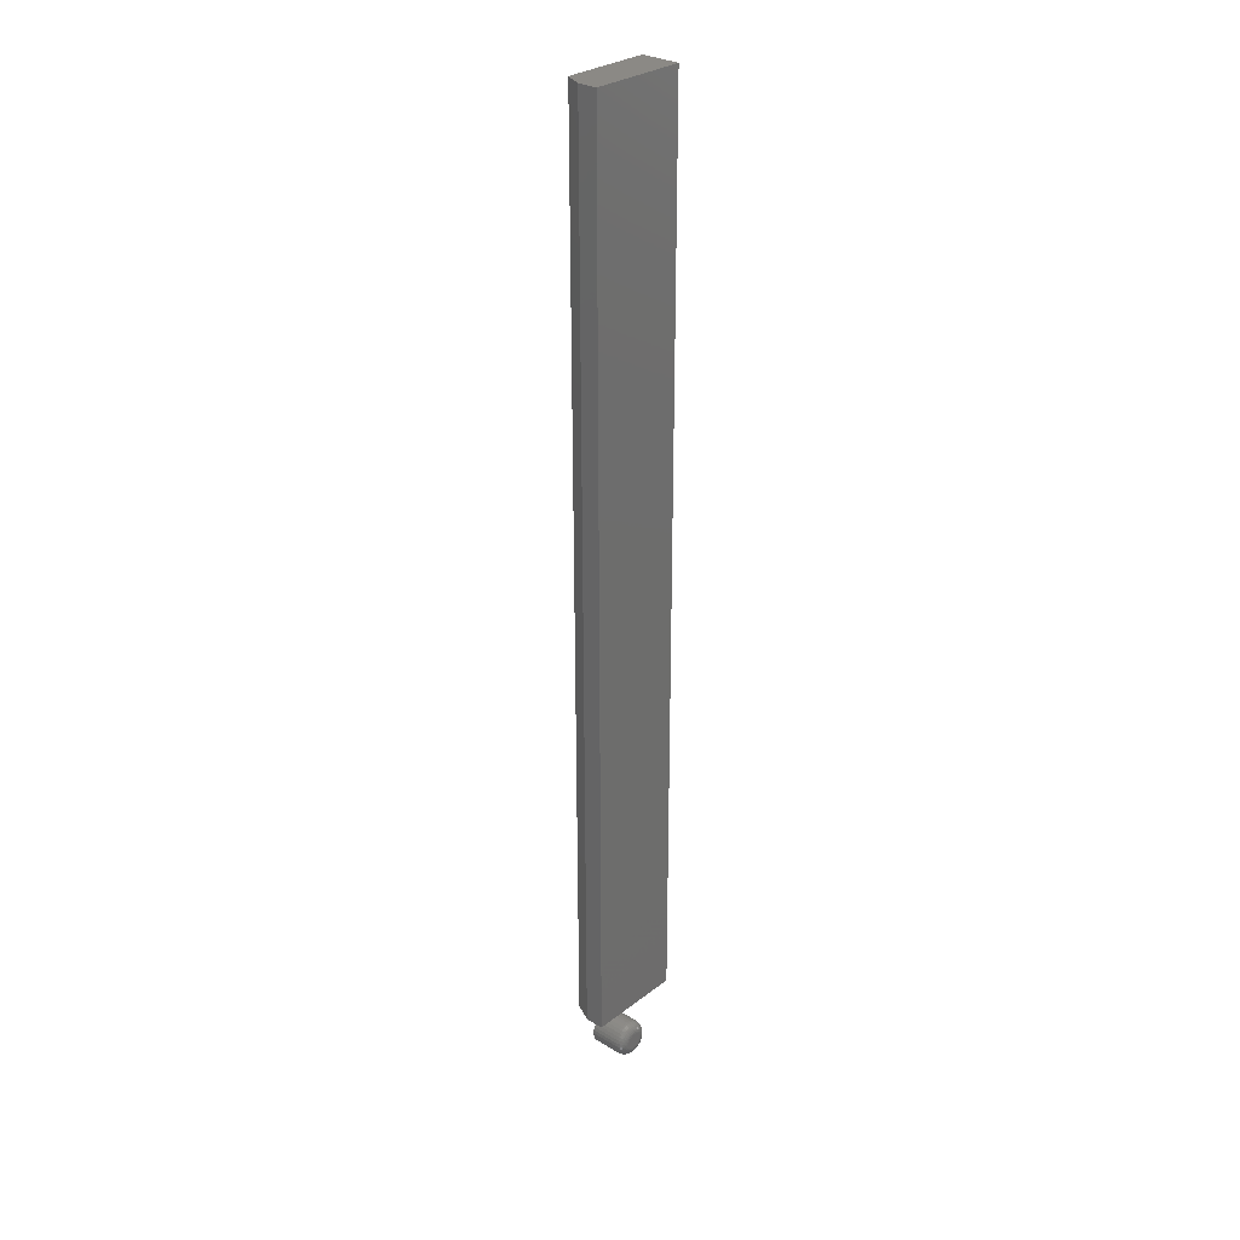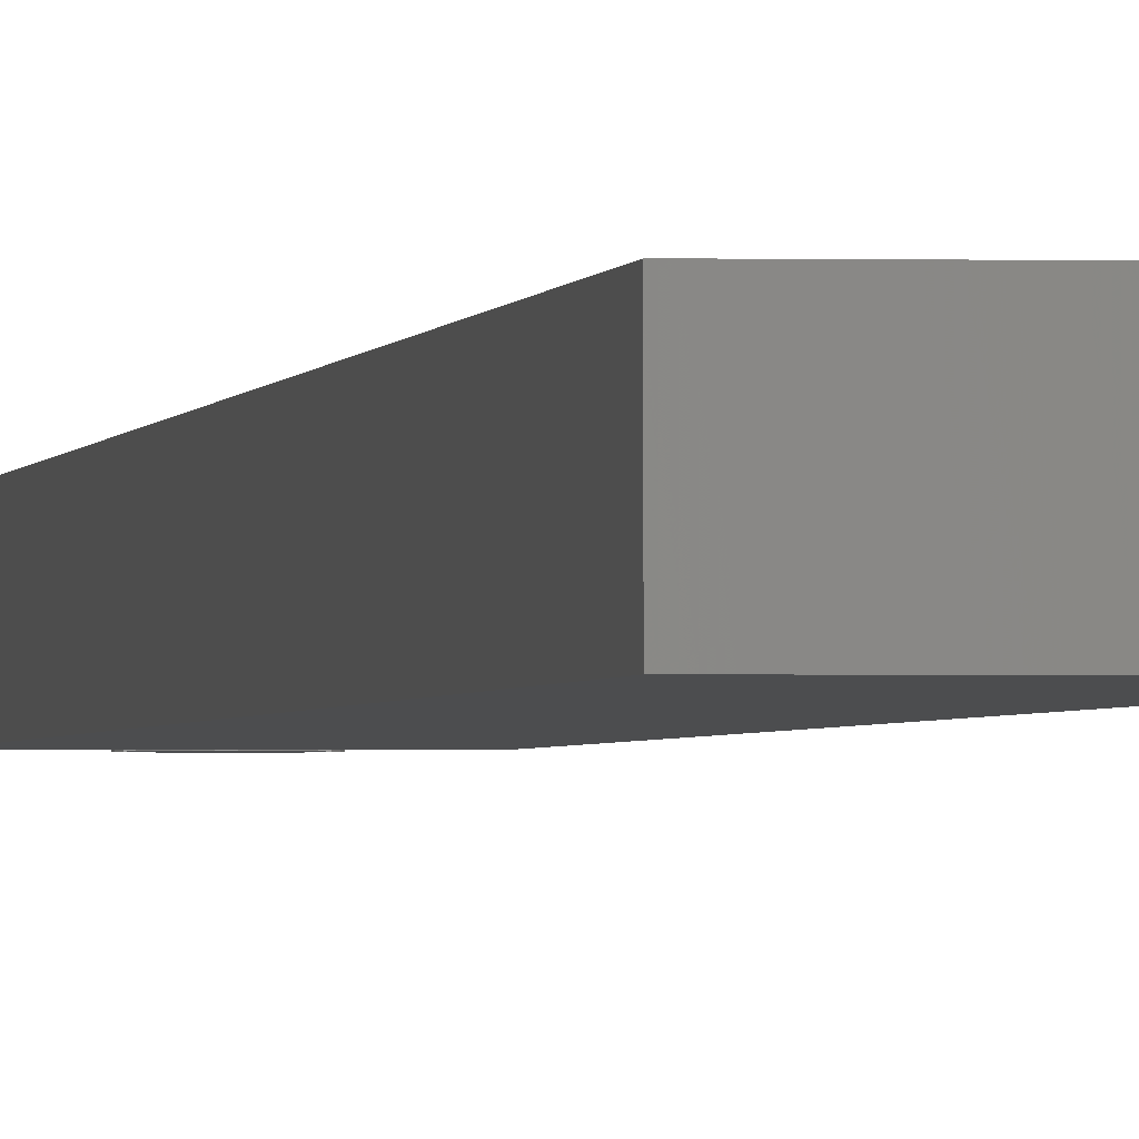
<metadata>
{"format":"stl","ext":"stl","renderer":"f3d","projection":"perspective","resolution":1024,"background":"white","views":[{"elev":29.3,"azim":-48.2,"up":"+Y"},{"elev":-1.1,"azim":173.6,"up":"+Z"}]}
</metadata>
<code>
# stl→obj: 330 verts, 652 faces
v 0.03302 -0.03598 0.03125
v 0.03262 -0.03729 0.03125
v 0.04593 -0.03598 0.03125
v 0.04633 -0.03729 0.03125
v 0.03248 -0.03865 0.03125
v 0.03262 -0.04002 0.03125
v 0.03302 -0.04133 0.03125
v 0.04633 -0.04002 0.03125
v 0.04593 -0.04133 0.03125
v 0.03366 -0.04253 0.03125
v 0.04529 -0.04253 0.03125
v 0.03453 -0.04359 0.03125
v 0.03559 -0.04446 0.03125
v 0.04442 -0.04359 0.03125
v 0.0368 -0.04511 0.03125
v 0.03811 -0.04551 0.03125
v 0.03947 -0.04564 0.03125
v 0.04336 -0.04446 0.03125
v 0.04084 -0.04551 0.03125
v 0.04215 -0.04511 0.03125
v 0.04646 -0.03865 0.03125
v 0.04529 -0.03477 0.03125
v 0.04442 -0.03371 0.03125
v 0.04336 -0.03284 0.03125
v 0.04215 -0.03219 0.03125
v 0.04084 -0.0318 0.03125
v 0.03947 -0.03166 0.03125
v 0.03811 -0.0318 0.03125
v 0.0368 -0.03219 0.03125
v 0.03559 -0.03284 0.03125
v 0.03453 -0.03371 0.03125
v 0.03366 -0.03477 0.03125
v 0.05428 -0.03865 0
v 0.05428 -0.03865 0.02344
v 0.05399 -0.04154 0
v 0.05399 -0.04154 0.02344
v 0.05315 -0.04432 0
v 0.05315 -0.04432 0.02344
v 0.05178 -0.04688 0
v 0.05178 -0.04688 0.02344
v 0.04994 -0.04912 0
v 0.04994 -0.04912 0.02344
v 0.0477 -0.05096 0
v 0.0477 -0.05096 0.02344
v 0.04514 -0.05233 0
v 0.04514 -0.05233 0.02344
v 0.04236 -0.05317 0
v 0.04236 -0.05317 0.02344
v 0.03947 -0.05345 0
v 0.03947 -0.05345 0.02344
v 0.03659 -0.05317 0
v 0.03659 -0.05317 0.02344
v 0.03381 -0.05233 0
v 0.03381 -0.05233 0.02344
v 0.03125 -0.05096 0
v 0.03125 -0.05096 0.02344
v 0.02901 -0.04912 0
v 0.02901 -0.04912 0.02344
v 0.02717 -0.04688 0
v 0.02717 -0.04688 0.02344
v 0.0258 -0.04432 0
v 0.0258 -0.04432 0.02344
v 0.02496 -0.04154 0
v 0.02496 -0.04154 0.02344
v 0.02467 -0.03865 0
v 0.02467 -0.03865 0.02344
v 0.02496 -0.03576 0
v 0.02496 -0.03576 0.02344
v 0.0258 -0.03299 0
v 0.0258 -0.03299 0.02344
v 0.02717 -0.03043 0
v 0.02717 -0.03043 0.02344
v 0.02901 -0.02818 0
v 0.02901 -0.02818 0.02344
v 0.03125 -0.02634 0
v 0.03125 -0.02634 0.02344
v 0.03381 -0.02498 0
v 0.03381 -0.02498 0.02344
v 0.03659 -0.02413 0
v 0.03659 -0.02413 0.02344
v 0.03947 -0.02385 0
v 0.03947 -0.02385 0.02344
v 0.04236 -0.02413 0
v 0.04236 -0.02413 0.02344
v 0.04514 -0.02498 0
v 0.04514 -0.02498 0.02344
v 0.0477 -0.02634 0
v 0.0477 -0.02634 0.02344
v 0.04994 -0.02818 0
v 0.04994 -0.02818 0.02344
v 0.05178 -0.03043 0
v 0.05178 -0.03043 0.02344
v 0.05315 -0.03299 0
v 0.05315 -0.03299 0.02344
v 0.05399 -0.03576 0
v 0.05399 -0.03576 0.02344
v 0.03096 -0.03865 0.0311
v 0.03112 -0.03699 0.0311
v 0.02949 -0.03865 0.03066
v 0.02969 -0.0367 0.03066
v 0.02814 -0.03865 0.02993
v 0.02836 -0.03644 0.02993
v 0.02696 -0.03865 0.02896
v 0.0272 -0.03621 0.02896
v 0.02599 -0.03865 0.02778
v 0.02625 -0.03602 0.02778
v 0.02527 -0.03865 0.02643
v 0.02554 -0.03588 0.02643
v 0.02482 -0.03865 0.02496
v 0.0251 -0.03579 0.02496
v 0.04782 -0.03699 0.0311
v 0.04799 -0.03865 0.0311
v 0.04926 -0.0367 0.03066
v 0.04945 -0.03865 0.03066
v 0.05059 -0.03644 0.02993
v 0.0508 -0.03865 0.02993
v 0.05175 -0.03621 0.02896
v 0.05199 -0.03865 0.02896
v 0.0527 -0.03602 0.02778
v 0.05296 -0.03865 0.02778
v 0.05341 -0.03588 0.02643
v 0.05368 -0.03865 0.02643
v 0.05384 -0.03579 0.02496
v 0.05413 -0.03865 0.02496
v 0.04734 -0.03539 0.0311
v 0.04869 -0.03483 0.03066
v 0.04994 -0.03432 0.02993
v 0.05104 -0.03386 0.02896
v 0.05193 -0.03349 0.02778
v 0.0526 -0.03321 0.02643
v 0.05301 -0.03304 0.02496
v 0.04655 -0.03392 0.0311
v 0.04777 -0.03311 0.03066
v 0.04889 -0.03236 0.02993
v 0.04988 -0.0317 0.02896
v 0.05069 -0.03116 0.02778
v 0.05129 -0.03076 0.02643
v 0.05166 -0.03051 0.02496
v 0.04549 -0.03263 0.0311
v 0.04653 -0.03159 0.03066
v 0.04749 -0.03064 0.02993
v 0.04832 -0.0298 0.02896
v 0.04901 -0.02912 0.02778
v 0.04952 -0.0286 0.02643
v 0.04983 -0.02829 0.02496
v 0.0442 -0.03157 0.0311
v 0.04502 -0.03035 0.03066
v 0.04577 -0.02923 0.02993
v 0.04643 -0.02825 0.02896
v 0.04697 -0.02744 0.02778
v 0.04737 -0.02684 0.02643
v 0.04761 -0.02647 0.02496
v 0.04273 -0.03079 0.0311
v 0.04329 -0.02943 0.03066
v 0.04381 -0.02818 0.02993
v 0.04426 -0.02709 0.02896
v 0.04463 -0.02619 0.02778
v 0.04491 -0.02552 0.02643
v 0.04508 -0.02511 0.02496
v 0.04113 -0.0303 0.0311
v 0.04142 -0.02886 0.03066
v 0.04168 -0.02754 0.02993
v 0.04192 -0.02638 0.02896
v 0.0421 -0.02542 0.02778
v 0.04225 -0.02472 0.02643
v 0.04233 -0.02428 0.02496
v 0.03947 -0.03014 0.0311
v 0.03947 -0.02867 0.03066
v 0.03947 -0.02732 0.02993
v 0.03947 -0.02614 0.02896
v 0.03947 -0.02517 0.02778
v 0.03947 -0.02444 0.02643
v 0.03947 -0.024 0.02496
v 0.03781 -0.0303 0.0311
v 0.03753 -0.02886 0.03066
v 0.03726 -0.02754 0.02993
v 0.03703 -0.02638 0.02896
v 0.03684 -0.02542 0.02778
v 0.0367 -0.02472 0.02643
v 0.03662 -0.02428 0.02496
v 0.03622 -0.03079 0.0311
v 0.03565 -0.02943 0.03066
v 0.03514 -0.02818 0.02993
v 0.03468 -0.02709 0.02896
v 0.03431 -0.02619 0.02778
v 0.03404 -0.02552 0.02643
v 0.03387 -0.02511 0.02496
v 0.03474 -0.03157 0.0311
v 0.03393 -0.03035 0.03066
v 0.03318 -0.02923 0.02993
v 0.03252 -0.02825 0.02896
v 0.03198 -0.02744 0.02778
v 0.03158 -0.02684 0.02643
v 0.03133 -0.02647 0.02496
v 0.03345 -0.03263 0.0311
v 0.03242 -0.03159 0.03066
v 0.03146 -0.03064 0.02993
v 0.03062 -0.0298 0.02896
v 0.02994 -0.02912 0.02778
v 0.02943 -0.0286 0.02643
v 0.02911 -0.02829 0.02496
v 0.03239 -0.03392 0.0311
v 0.03118 -0.03311 0.03066
v 0.03005 -0.03236 0.02993
v 0.02907 -0.0317 0.02896
v 0.02826 -0.03116 0.02778
v 0.02766 -0.03076 0.02643
v 0.02729 -0.03051 0.02496
v 0.03161 -0.03539 0.0311
v 0.03025 -0.03483 0.03066
v 0.02901 -0.03432 0.02993
v 0.02791 -0.03386 0.02896
v 0.02701 -0.03349 0.02778
v 0.02635 -0.03321 0.02643
v 0.02594 -0.03304 0.02496
v 0.04782 -0.04031 0.0311
v 0.04926 -0.0406 0.03066
v 0.05059 -0.04086 0.02993
v 0.05175 -0.04109 0.02896
v 0.0527 -0.04128 0.02778
v 0.05341 -0.04142 0.02643
v 0.05384 -0.04151 0.02496
v 0.03112 -0.04031 0.0311
v 0.02969 -0.0406 0.03066
v 0.02836 -0.04086 0.02993
v 0.0272 -0.04109 0.02896
v 0.02625 -0.04128 0.02778
v 0.02554 -0.04142 0.02643
v 0.0251 -0.04151 0.02496
v 0.03161 -0.04191 0.0311
v 0.03025 -0.04247 0.03066
v 0.02901 -0.04299 0.02993
v 0.02791 -0.04344 0.02896
v 0.02701 -0.04381 0.02778
v 0.02635 -0.04409 0.02643
v 0.02594 -0.04426 0.02496
v 0.03239 -0.04338 0.0311
v 0.03118 -0.0442 0.03066
v 0.03005 -0.04495 0.02993
v 0.02907 -0.0456 0.02896
v 0.02826 -0.04614 0.02778
v 0.02766 -0.04654 0.02643
v 0.02729 -0.04679 0.02496
v 0.03345 -0.04467 0.0311
v 0.03242 -0.04571 0.03066
v 0.03146 -0.04666 0.02993
v 0.03062 -0.0475 0.02896
v 0.02994 -0.04819 0.02778
v 0.02943 -0.0487 0.02643
v 0.02911 -0.04901 0.02496
v 0.03474 -0.04573 0.0311
v 0.03393 -0.04695 0.03066
v 0.03318 -0.04807 0.02993
v 0.03252 -0.04906 0.02896
v 0.03198 -0.04986 0.02778
v 0.03158 -0.05046 0.02643
v 0.03133 -0.05083 0.02496
v 0.03622 -0.04652 0.0311
v 0.03565 -0.04787 0.03066
v 0.03514 -0.04912 0.02993
v 0.03468 -0.05021 0.02896
v 0.03431 -0.05111 0.02778
v 0.03404 -0.05178 0.02643
v 0.03387 -0.05219 0.02496
v 0.03781 -0.047 0.0311
v 0.03753 -0.04844 0.03066
v 0.03726 -0.04976 0.02993
v 0.03703 -0.05093 0.02896
v 0.03684 -0.05188 0.02778
v 0.0367 -0.05259 0.02643
v 0.03662 -0.05302 0.02496
v 0.03947 -0.04717 0.0311
v 0.03947 -0.04863 0.03066
v 0.03947 -0.04998 0.02993
v 0.03947 -0.05117 0.02896
v 0.03947 -0.05214 0.02778
v 0.03947 -0.05286 0.02643
v 0.03947 -0.0533 0.02496
v 0.04113 -0.047 0.0311
v 0.04142 -0.04844 0.03066
v 0.04168 -0.04976 0.02993
v 0.04192 -0.05093 0.02896
v 0.0421 -0.05188 0.02778
v 0.04225 -0.05259 0.02643
v 0.04233 -0.05302 0.02496
v 0.04273 -0.04652 0.0311
v 0.04329 -0.04787 0.03066
v 0.04381 -0.04912 0.02993
v 0.04426 -0.05021 0.02896
v 0.04463 -0.05111 0.02778
v 0.04491 -0.05178 0.02643
v 0.04508 -0.05219 0.02496
v 0.0442 -0.04573 0.0311
v 0.04502 -0.04695 0.03066
v 0.04577 -0.04807 0.02993
v 0.04643 -0.04906 0.02896
v 0.04697 -0.04986 0.02778
v 0.04737 -0.05046 0.02643
v 0.04761 -0.05083 0.02496
v 0.04549 -0.04467 0.0311
v 0.04653 -0.04571 0.03066
v 0.04749 -0.04666 0.02993
v 0.04832 -0.0475 0.02896
v 0.04901 -0.04819 0.02778
v 0.04952 -0.0487 0.02643
v 0.04983 -0.04901 0.02496
v 0.04655 -0.04338 0.0311
v 0.04777 -0.0442 0.03066
v 0.04889 -0.04495 0.02993
v 0.04988 -0.0456 0.02896
v 0.05069 -0.04614 0.02778
v 0.05129 -0.04654 0.02643
v 0.05166 -0.04679 0.02496
v 0.04734 -0.04191 0.0311
v 0.04869 -0.04247 0.03066
v 0.04994 -0.04299 0.02993
v 0.05104 -0.04344 0.02896
v 0.05193 -0.04381 0.02778
v 0.0526 -0.04409 0.02643
v 0.05301 -0.04426 0.02496
v 0.007812 0 0
v 0.007812 0.75 0
v 0.07895 0 0
v 0.07895 0.75 0
v 0 0.75 0.03125
v 0 0.75 0.01562
v 0 0 0.03125
v 0 0 0.01562
v 0.07895 0.75 0.03125
v 0.07895 0 0.03125
f 1 2 3
f 3 2 4
f 5 4 2
f 6 7 8
f 8 7 9
f 7 10 9
f 9 10 11
f 10 12 11
f 11 12 13
f 11 13 14
f 14 13 15
f 14 15 16
f 16 17 14
f 18 14 17
f 18 17 19
f 18 19 20
f 21 4 5
f 21 5 6
f 21 6 8
f 22 23 24
f 22 24 25
f 22 25 26
f 22 26 27
f 22 27 28
f 22 28 29
f 22 29 30
f 22 30 31
f 22 31 32
f 22 32 1
f 22 1 3
f 33 34 35
f 35 34 36
f 35 36 37
f 37 36 38
f 37 38 39
f 39 38 40
f 39 40 41
f 41 40 42
f 41 42 43
f 43 42 44
f 43 44 45
f 45 44 46
f 45 46 47
f 47 46 48
f 47 48 49
f 49 48 50
f 49 50 51
f 51 50 52
f 51 52 53
f 53 52 54
f 53 54 55
f 55 54 56
f 55 56 57
f 57 56 58
f 57 58 59
f 59 58 60
f 59 60 61
f 61 60 62
f 61 62 63
f 63 62 64
f 63 64 65
f 65 64 66
f 65 66 67
f 67 66 68
f 67 68 69
f 69 68 70
f 69 70 71
f 71 70 72
f 71 72 73
f 73 72 74
f 73 74 75
f 75 74 76
f 75 76 77
f 77 76 78
f 77 78 79
f 79 78 80
f 79 80 81
f 81 80 82
f 81 82 83
f 83 82 84
f 83 84 85
f 85 84 86
f 85 86 87
f 87 86 88
f 87 88 89
f 89 88 90
f 89 90 91
f 91 90 92
f 91 92 93
f 93 92 94
f 93 94 95
f 95 94 96
f 95 96 33
f 33 96 34
f 5 2 97
f 97 2 98
f 97 98 99
f 99 98 100
f 99 100 101
f 101 100 102
f 101 102 103
f 103 102 104
f 103 104 105
f 105 104 106
f 105 106 107
f 107 106 108
f 107 108 109
f 109 108 110
f 109 110 66
f 66 110 68
f 4 21 111
f 111 21 112
f 111 112 113
f 113 112 114
f 113 114 115
f 115 114 116
f 115 116 117
f 117 116 118
f 117 118 119
f 119 118 120
f 119 120 121
f 121 120 122
f 121 122 123
f 123 122 124
f 123 124 96
f 96 124 34
f 3 4 125
f 125 4 111
f 125 111 126
f 126 111 113
f 126 113 127
f 127 113 115
f 127 115 128
f 128 115 117
f 128 117 129
f 129 117 119
f 129 119 130
f 130 119 121
f 130 121 131
f 131 121 123
f 131 123 94
f 94 123 96
f 22 3 132
f 132 3 125
f 132 125 133
f 133 125 126
f 133 126 134
f 134 126 127
f 134 127 135
f 135 127 128
f 135 128 136
f 136 128 129
f 136 129 137
f 137 129 130
f 137 130 138
f 138 130 131
f 138 131 92
f 92 131 94
f 23 22 139
f 139 22 132
f 139 132 140
f 140 132 133
f 140 133 141
f 141 133 134
f 141 134 142
f 142 134 135
f 142 135 143
f 143 135 136
f 143 136 144
f 144 136 137
f 144 137 145
f 145 137 138
f 145 138 90
f 90 138 92
f 24 23 146
f 146 23 139
f 146 139 147
f 147 139 140
f 147 140 148
f 148 140 141
f 148 141 149
f 149 141 142
f 149 142 150
f 150 142 143
f 150 143 151
f 151 143 144
f 151 144 152
f 152 144 145
f 152 145 88
f 88 145 90
f 25 24 153
f 153 24 146
f 153 146 154
f 154 146 147
f 154 147 155
f 155 147 148
f 155 148 156
f 156 148 149
f 156 149 157
f 157 149 150
f 157 150 158
f 158 150 151
f 158 151 159
f 159 151 152
f 159 152 86
f 86 152 88
f 26 25 160
f 160 25 153
f 160 153 161
f 161 153 154
f 161 154 162
f 162 154 155
f 162 155 163
f 163 155 156
f 163 156 164
f 164 156 157
f 164 157 165
f 165 157 158
f 165 158 166
f 166 158 159
f 166 159 84
f 84 159 86
f 27 26 167
f 167 26 160
f 167 160 168
f 168 160 161
f 168 161 169
f 169 161 162
f 169 162 170
f 170 162 163
f 170 163 171
f 171 163 164
f 171 164 172
f 172 164 165
f 172 165 173
f 173 165 166
f 173 166 82
f 82 166 84
f 28 27 174
f 174 27 167
f 174 167 175
f 175 167 168
f 175 168 176
f 176 168 169
f 176 169 177
f 177 169 170
f 177 170 178
f 178 170 171
f 178 171 179
f 179 171 172
f 179 172 180
f 180 172 173
f 180 173 80
f 80 173 82
f 29 28 181
f 181 28 174
f 181 174 182
f 182 174 175
f 182 175 183
f 183 175 176
f 183 176 184
f 184 176 177
f 184 177 185
f 185 177 178
f 185 178 186
f 186 178 179
f 186 179 187
f 187 179 180
f 187 180 78
f 78 180 80
f 30 29 188
f 188 29 181
f 188 181 189
f 189 181 182
f 189 182 190
f 190 182 183
f 190 183 191
f 191 183 184
f 191 184 192
f 192 184 185
f 192 185 193
f 193 185 186
f 193 186 194
f 194 186 187
f 194 187 76
f 76 187 78
f 31 30 195
f 195 30 188
f 195 188 196
f 196 188 189
f 196 189 197
f 197 189 190
f 197 190 198
f 198 190 191
f 198 191 199
f 199 191 192
f 199 192 200
f 200 192 193
f 200 193 201
f 201 193 194
f 201 194 74
f 74 194 76
f 32 31 202
f 202 31 195
f 202 195 203
f 203 195 196
f 203 196 204
f 204 196 197
f 204 197 205
f 205 197 198
f 205 198 206
f 206 198 199
f 206 199 207
f 207 199 200
f 207 200 208
f 208 200 201
f 208 201 72
f 72 201 74
f 1 32 209
f 209 32 202
f 209 202 210
f 210 202 203
f 210 203 211
f 211 203 204
f 211 204 212
f 212 204 205
f 212 205 213
f 213 205 206
f 213 206 214
f 214 206 207
f 214 207 215
f 215 207 208
f 215 208 70
f 70 208 72
f 2 1 98
f 98 1 209
f 98 209 100
f 100 209 210
f 100 210 102
f 102 210 211
f 102 211 104
f 104 211 212
f 104 212 106
f 106 212 213
f 106 213 108
f 108 213 214
f 108 214 110
f 110 214 215
f 110 215 68
f 68 215 70
f 21 8 112
f 112 8 216
f 112 216 114
f 114 216 217
f 114 217 116
f 116 217 218
f 116 218 118
f 118 218 219
f 118 219 120
f 120 219 220
f 120 220 122
f 122 220 221
f 122 221 124
f 124 221 222
f 124 222 34
f 34 222 36
f 6 5 223
f 223 5 97
f 223 97 224
f 224 97 99
f 224 99 225
f 225 99 101
f 225 101 226
f 226 101 103
f 226 103 227
f 227 103 105
f 227 105 228
f 228 105 107
f 228 107 229
f 229 107 109
f 229 109 64
f 64 109 66
f 7 6 230
f 230 6 223
f 230 223 231
f 231 223 224
f 231 224 232
f 232 224 225
f 232 225 233
f 233 225 226
f 233 226 234
f 234 226 227
f 234 227 235
f 235 227 228
f 235 228 236
f 236 228 229
f 236 229 62
f 62 229 64
f 10 7 237
f 237 7 230
f 237 230 238
f 238 230 231
f 238 231 239
f 239 231 232
f 239 232 240
f 240 232 233
f 240 233 241
f 241 233 234
f 241 234 242
f 242 234 235
f 242 235 243
f 243 235 236
f 243 236 60
f 60 236 62
f 12 10 244
f 244 10 237
f 244 237 245
f 245 237 238
f 245 238 246
f 246 238 239
f 246 239 247
f 247 239 240
f 247 240 248
f 248 240 241
f 248 241 249
f 249 241 242
f 249 242 250
f 250 242 243
f 250 243 58
f 58 243 60
f 13 12 251
f 251 12 244
f 251 244 252
f 252 244 245
f 252 245 253
f 253 245 246
f 253 246 254
f 254 246 247
f 254 247 255
f 255 247 248
f 255 248 256
f 256 248 249
f 256 249 257
f 257 249 250
f 257 250 56
f 56 250 58
f 15 13 258
f 258 13 251
f 258 251 259
f 259 251 252
f 259 252 260
f 260 252 253
f 260 253 261
f 261 253 254
f 261 254 262
f 262 254 255
f 262 255 263
f 263 255 256
f 263 256 264
f 264 256 257
f 264 257 54
f 54 257 56
f 16 15 265
f 265 15 258
f 265 258 266
f 266 258 259
f 266 259 267
f 267 259 260
f 267 260 268
f 268 260 261
f 268 261 269
f 269 261 262
f 269 262 270
f 270 262 263
f 270 263 271
f 271 263 264
f 271 264 52
f 52 264 54
f 17 16 272
f 272 16 265
f 272 265 273
f 273 265 266
f 273 266 274
f 274 266 267
f 274 267 275
f 275 267 268
f 275 268 276
f 276 268 269
f 276 269 277
f 277 269 270
f 277 270 278
f 278 270 271
f 278 271 50
f 50 271 52
f 19 17 279
f 279 17 272
f 279 272 280
f 280 272 273
f 280 273 281
f 281 273 274
f 281 274 282
f 282 274 275
f 282 275 283
f 283 275 276
f 283 276 284
f 284 276 277
f 284 277 285
f 285 277 278
f 285 278 48
f 48 278 50
f 20 19 286
f 286 19 279
f 286 279 287
f 287 279 280
f 287 280 288
f 288 280 281
f 288 281 289
f 289 281 282
f 289 282 290
f 290 282 283
f 290 283 291
f 291 283 284
f 291 284 292
f 292 284 285
f 292 285 46
f 46 285 48
f 18 20 293
f 293 20 286
f 293 286 294
f 294 286 287
f 294 287 295
f 295 287 288
f 295 288 296
f 296 288 289
f 296 289 297
f 297 289 290
f 297 290 298
f 298 290 291
f 298 291 299
f 299 291 292
f 299 292 44
f 44 292 46
f 14 18 300
f 300 18 293
f 300 293 301
f 301 293 294
f 301 294 302
f 302 294 295
f 302 295 303
f 303 295 296
f 303 296 304
f 304 296 297
f 304 297 305
f 305 297 298
f 305 298 306
f 306 298 299
f 306 299 42
f 42 299 44
f 11 14 307
f 307 14 300
f 307 300 308
f 308 300 301
f 308 301 309
f 309 301 302
f 309 302 310
f 310 302 303
f 310 303 311
f 311 303 304
f 311 304 312
f 312 304 305
f 312 305 313
f 313 305 306
f 313 306 40
f 40 306 42
f 9 11 314
f 314 11 307
f 314 307 315
f 315 307 308
f 315 308 316
f 316 308 309
f 316 309 317
f 317 309 310
f 317 310 318
f 318 310 311
f 318 311 319
f 319 311 312
f 319 312 320
f 320 312 313
f 320 313 38
f 38 313 40
f 8 9 216
f 216 9 314
f 216 314 217
f 217 314 315
f 217 315 218
f 218 315 316
f 218 316 219
f 219 316 317
f 219 317 220
f 220 317 318
f 220 318 221
f 221 318 319
f 221 319 222
f 222 319 320
f 222 320 36
f 36 320 38
f 71 73 89
f 91 71 89
f 69 71 91
f 93 69 91
f 39 59 37
f 57 59 39
f 41 57 39
f 55 57 41
f 43 55 41
f 43 53 55
f 51 53 43
f 45 51 43
f 45 49 51
f 47 49 45
f 87 89 73
f 87 73 75
f 87 75 77
f 87 77 79
f 87 79 81
f 87 81 83
f 87 83 85
f 59 61 37
f 37 61 63
f 37 63 35
f 35 63 65
f 35 65 33
f 33 65 67
f 33 67 95
f 95 67 69
f 95 69 93
f 321 322 323
f 323 322 324
f 325 326 327
f 327 326 328
f 329 324 325
f 325 324 322
f 325 322 326
f 323 330 321
f 321 330 327
f 321 327 328
f 326 322 328
f 328 322 321
f 327 330 325
f 325 330 329
f 330 323 329
f 329 323 324

</code>
